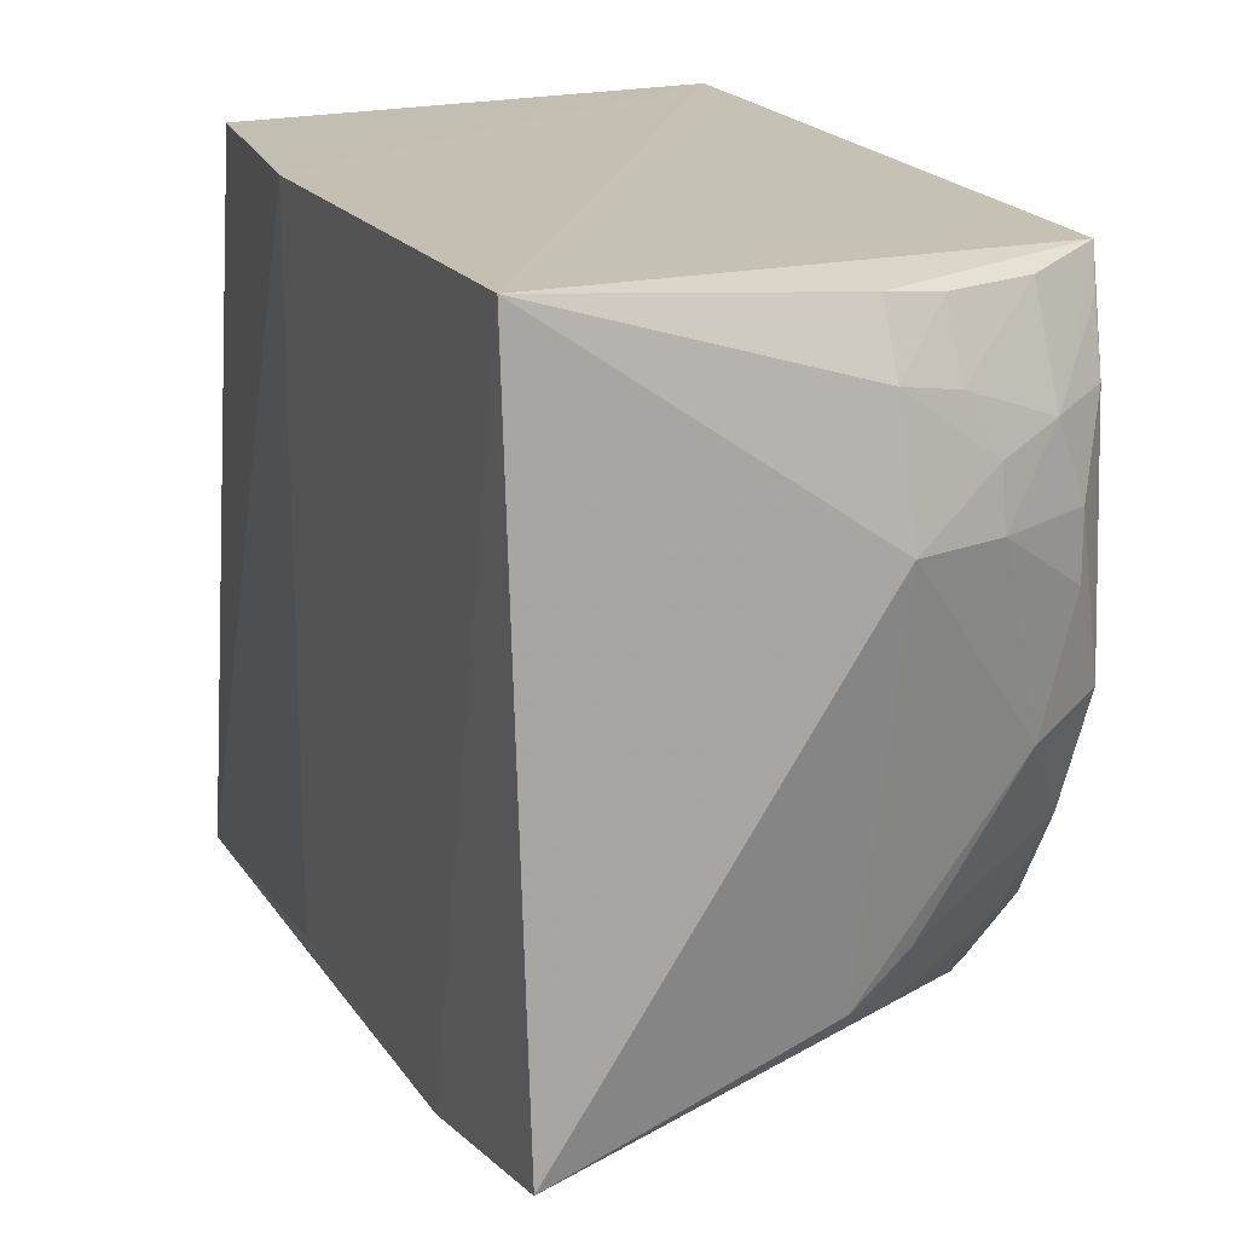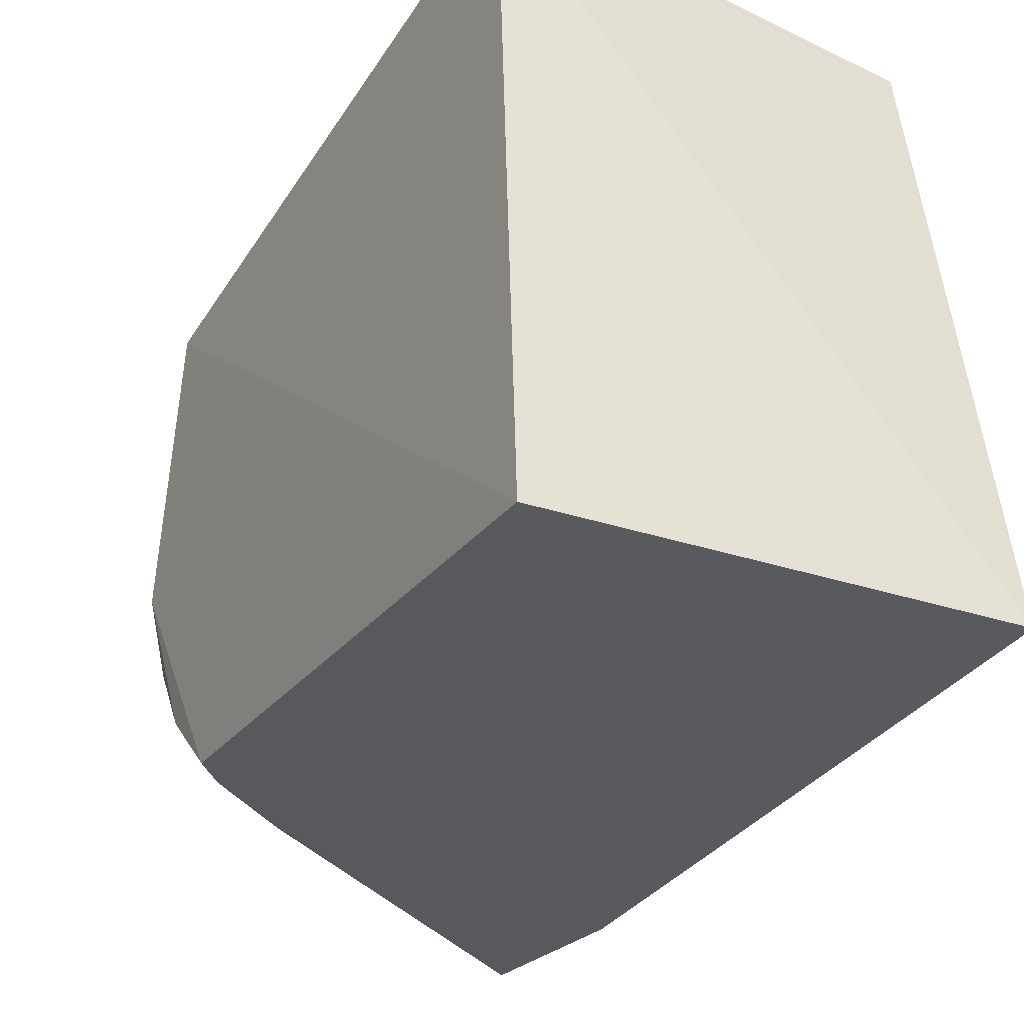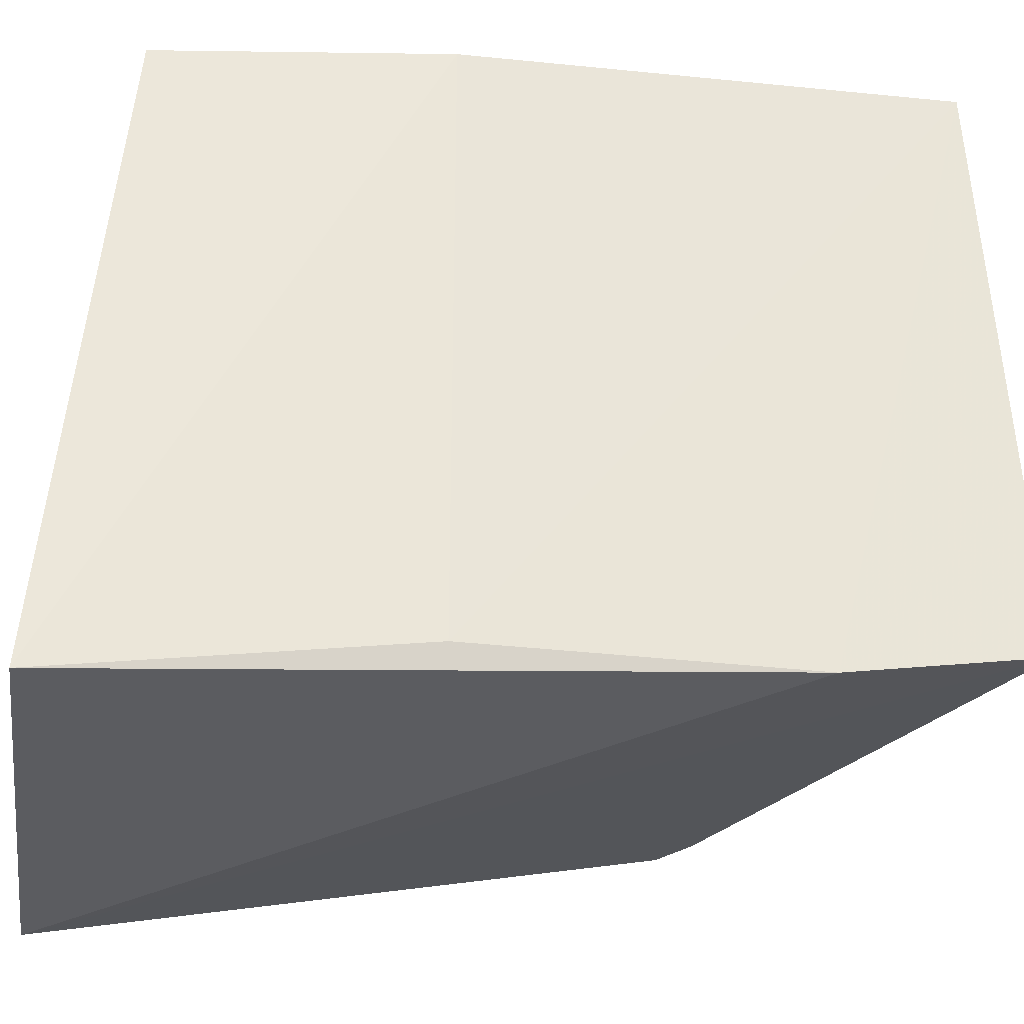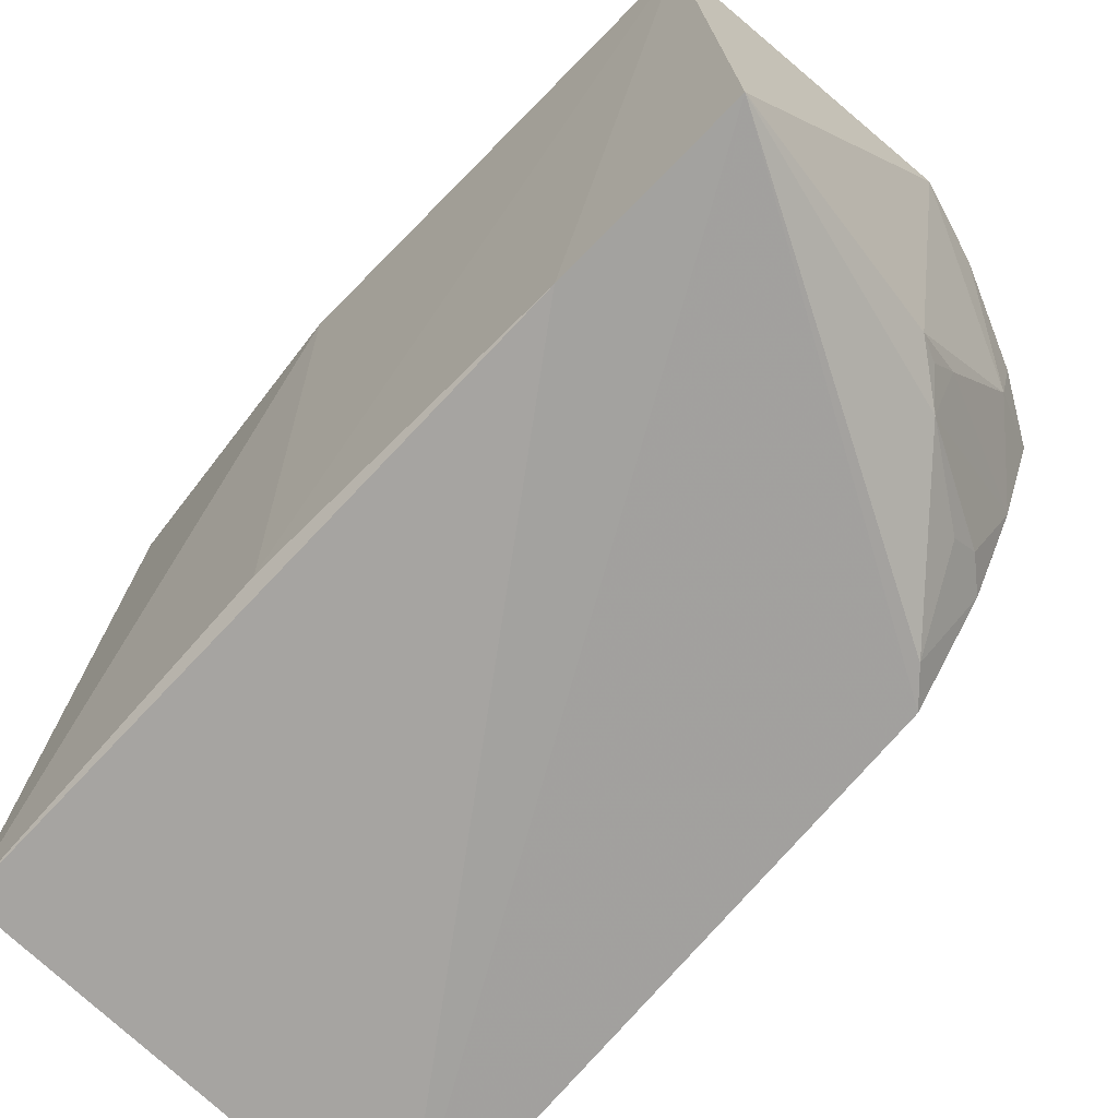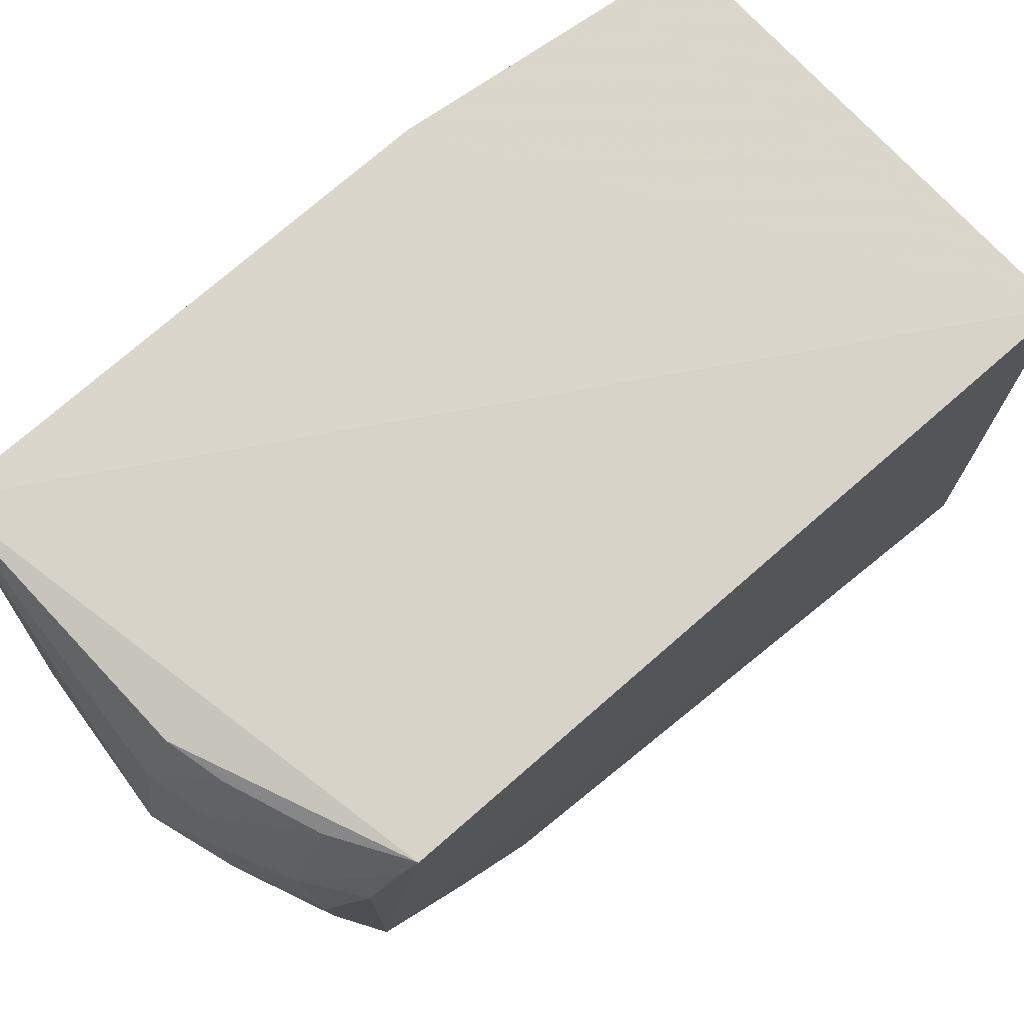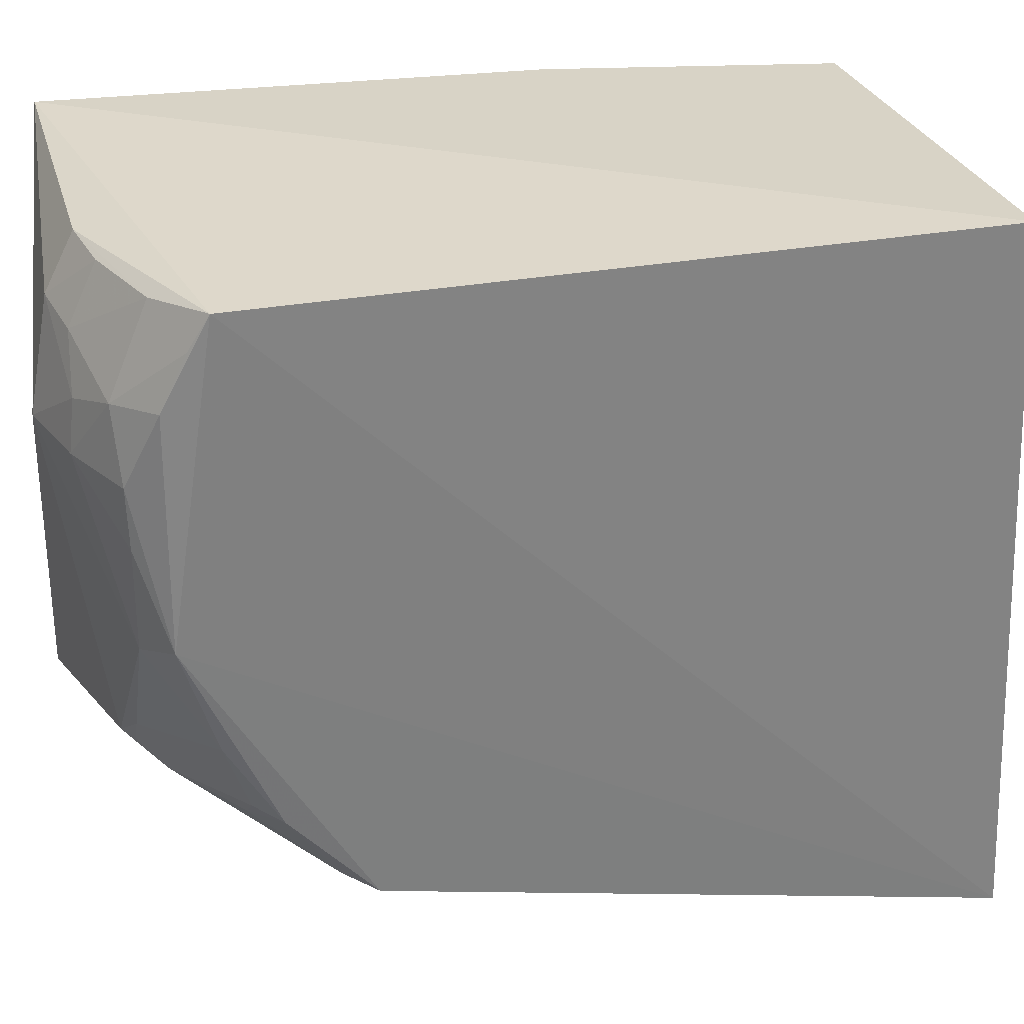
<metadata>
{"format":"obj","ext":"obj","renderer":"f3d","projection":"perspective","resolution":1024,"background":"white","views":[{"elev":18.6,"azim":-22.0,"up":"+Y"},{"elev":-37.3,"azim":150.1,"up":"+Y"},{"elev":-31.2,"azim":-99.7,"up":"+Y"},{"elev":-67.2,"azim":-44.7,"up":"+Y"},{"elev":75.2,"azim":48.3,"up":"+Y"},{"elev":29.0,"azim":75.5,"up":"+Y"}]}
</metadata>
<code>
v -0.001939 -0.1882 0.1541
v 0.007598 -0.2448 -0.1536
v 0.007576 0.1184 -0.1366
v -0.2362 0.1234 0.2636
v -0.2348 -0.1998 0.1816
v 0.003147 0.1137 0.2165
v -0.233 -0.1827 0.2796
v -0.2274 -0.2239 -0.1611
v -0.0008875 -0.04498 0.24
v -0.2348 0.1184 0.01493
v -0.1059 -0.1482 0.2588
v -0.09919 0.02755 0.2853
v -0.2348 -0.1998 0.01493
v -0.2166 0.115 -0.1317
v -0.08004 -0.157 0.2397
v -0.01793 0.02873 0.2546
v -0.1017 0.1123 0.2601
v -0.03161 -0.05877 0.2526
v -0.01681 -0.1861 0.1692
v -0.004339 0.06774 0.2387
v -0.1019 0.08371 0.2747
v -0.0587 0.02711 0.2727
v -0.0173 -0.0009323 0.2537
v -0.004705 -0.09992 0.2225
v -0.0311 0.06233 0.2568
v -0.05957 0.05286 0.2697
v -0.00367 -0.1432 0.1962
v -0.07861 -0.1286 0.2532
v -0.0009851 0.09593 0.2263
v -0.03194 0.108 0.2375
v -0.07445 0.07856 0.2678
v -0.0191 -0.1421 0.2089
v -0.09303 -0.1462 0.2529
v -0.07468 0.1088 0.2537
v -0.03486 -0.1556 0.2096
f 6 3 4
f 6 2 3
f 7 5 2
f 7 2 1
f 7 4 5
f 8 3 2
f 8 2 5
f 9 1 2
f 9 2 6
f 10 4 3
f 12 4 7
f 12 7 11
f 13 10 8
f 13 8 5
f 13 5 4
f 13 4 10
f 14 10 3
f 14 3 8
f 14 8 10
f 15 11 7
f 17 6 4
f 18 12 11
f 19 15 7
f 19 7 1
f 20 16 9
f 20 9 6
f 21 17 4
f 21 4 12
f 22 12 18
f 23 18 9
f 23 9 16
f 23 22 18
f 23 16 22
f 24 9 18
f 25 22 16
f 25 16 20
f 26 21 12
f 26 12 22
f 26 22 25
f 27 19 1
f 27 1 9
f 27 9 24
f 28 24 18
f 28 18 11
f 28 15 24
f 29 25 20
f 29 20 6
f 29 6 25
f 30 25 6
f 30 6 17
f 31 26 25
f 31 21 26
f 31 25 30
f 32 27 24
f 32 24 15
f 33 28 11
f 33 11 15
f 33 15 28
f 34 31 30
f 34 30 17
f 34 17 21
f 34 21 31
f 35 32 15
f 35 15 19
f 35 19 27
f 35 27 32

</code>
